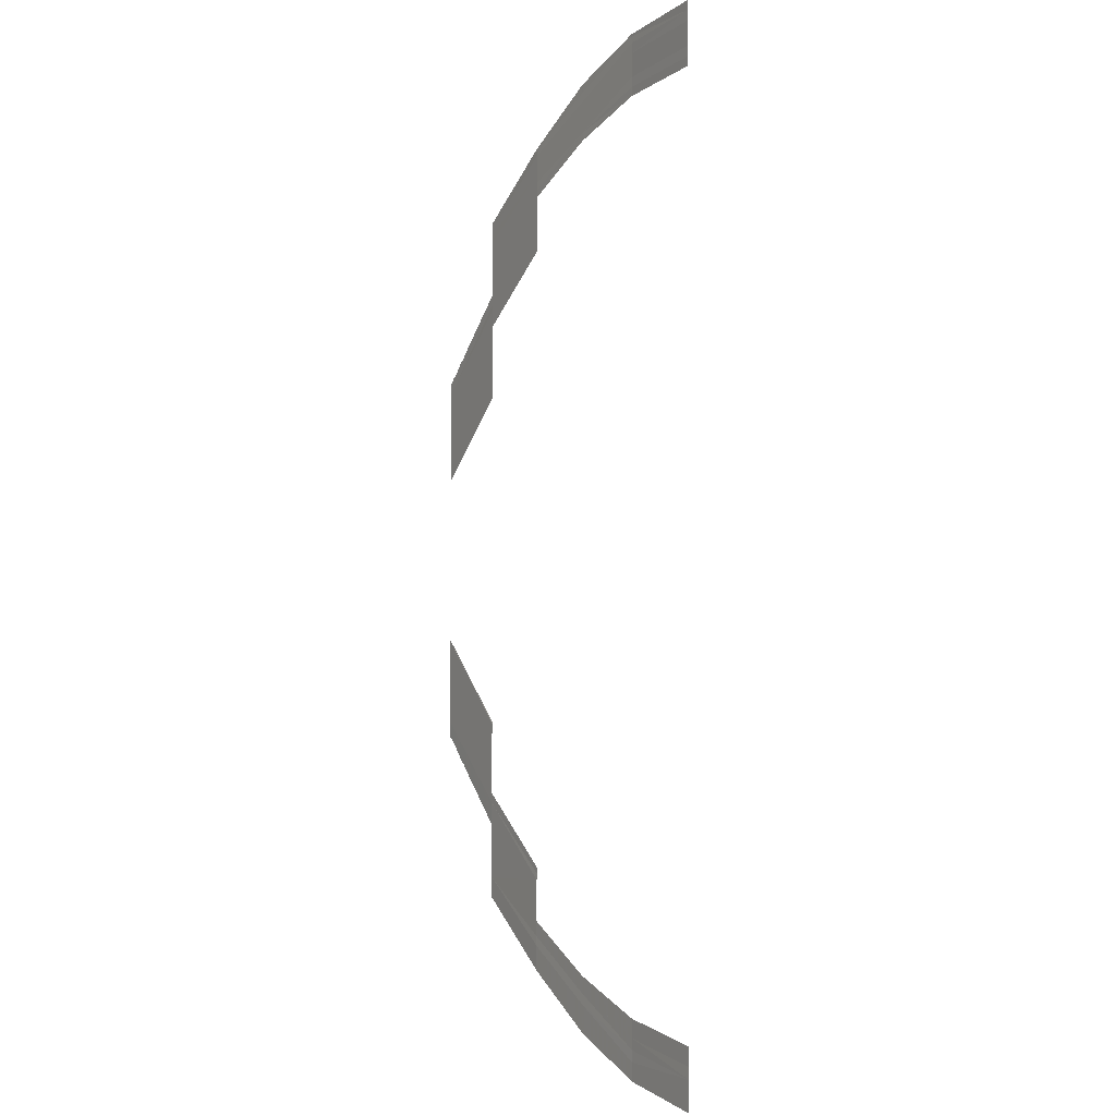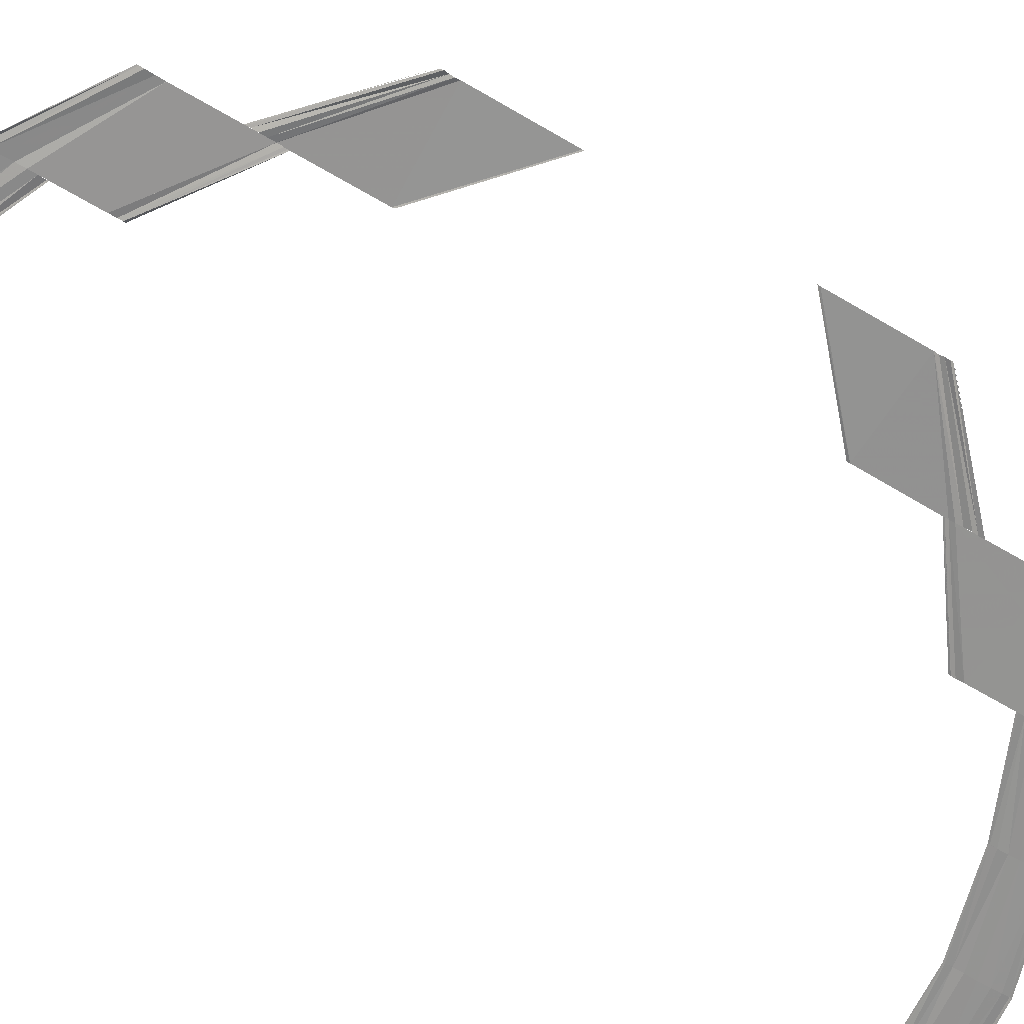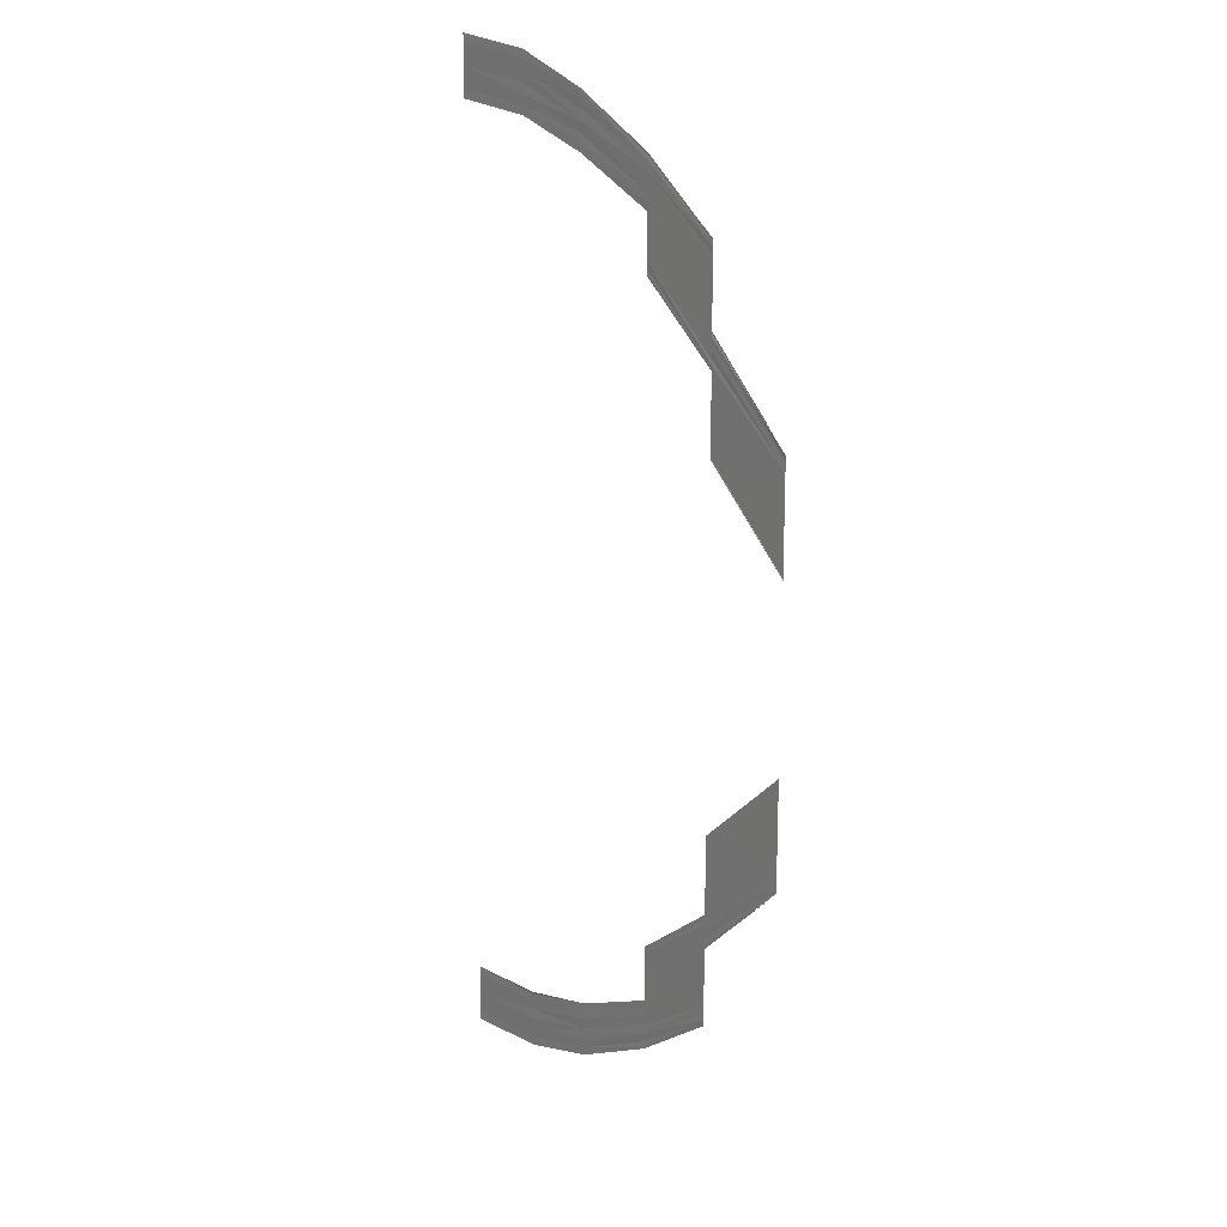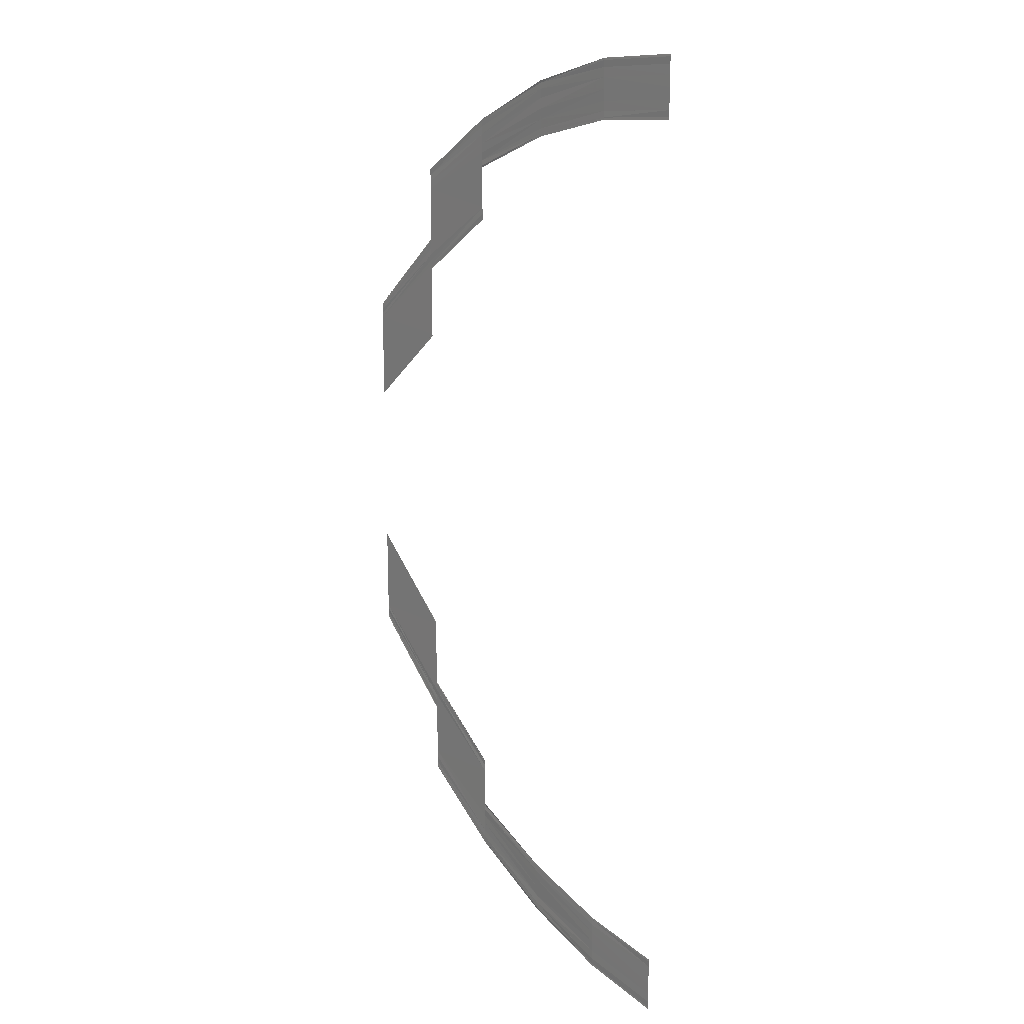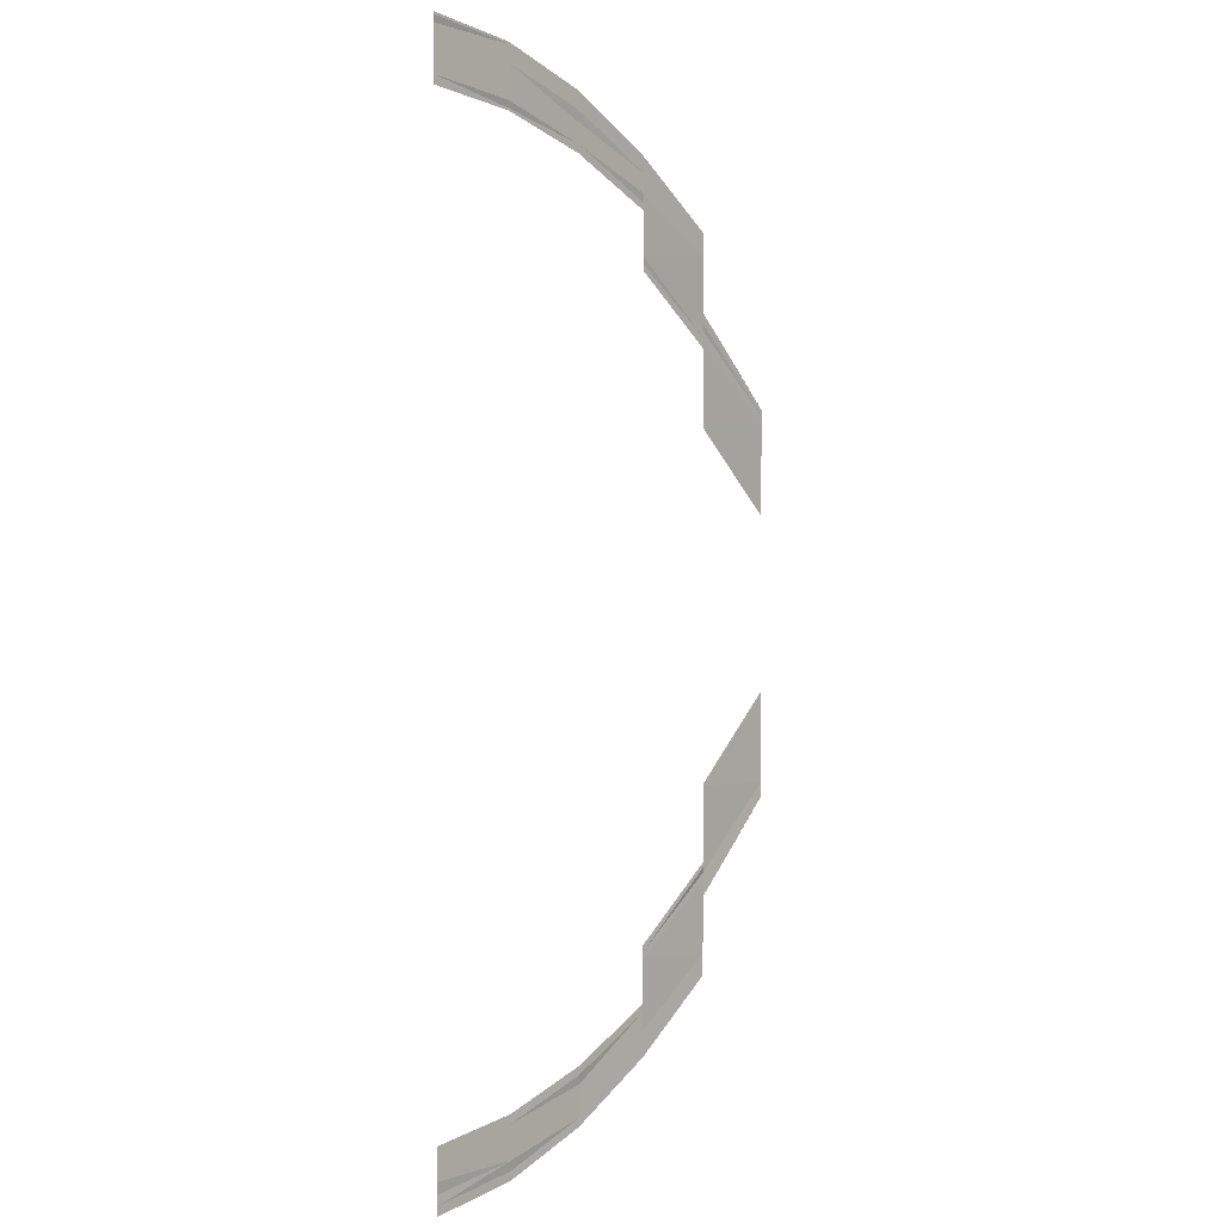
<metadata>
{"format":"obj","ext":"obj","renderer":"f3d","projection":"perspective","resolution":1024,"background":"white","views":[{"elev":-0.9,"azim":60.3,"up":"+Z"},{"elev":-66.7,"azim":-120.6,"up":"+Y"},{"elev":17.0,"azim":-125.6,"up":"+Z"},{"elev":17.8,"azim":51.4,"up":"+Z"},{"elev":2.3,"azim":128.5,"up":"+Z"}]}
</metadata>
<code>
o 8952
v 2213 1884 8.609
v 2213 1884 8.61
v 2213 1884 8.609
v 2213 1884 8.61
v 2213 1884 8.609
v 2213 1884 8.611
v 2213 1884 8.61
v 2213 1884 8.611
v 2213 1884 8.612
v 2213 1884 8.611
v 2213 1884 8.613
v 2213 1884 8.612
v 2213 1884 8.613
v 2213 1884 8.614
v 2213 1884 8.613
v 2213 1884 8.615
v 2213 1884 8.614
v 2213 1884 8.615
v 2213 1884 8.615
v 2213 1884 8.616
v 2213 1884 8.616
v 2213 1884 8.615
v 2213 1884 8.609
v 2213 1884 8.61
v 2213 1884 8.61
v 2213 1884 8.609
v 2213 1884 8.61
v 2213 1884 8.609
v 2213 1884 8.611
v 2213 1884 8.61
v 2213 1884 8.612
v 2213 1884 8.611
v 2213 1884 8.612
v 2213 1884 8.613
v 2213 1884 8.612
v 2213 1884 8.614
v 2213 1884 8.613
v 2213 1884 8.614
v 2213 1884 8.615
v 2213 1884 8.614
v 2213 1884 8.616
v 2213 1884 8.615
v 2213 1884 8.615
v 2213 1884 8.616
v 2213 1884 8.615
v 2213 1884 8.61
v 2213 1884 8.613
v 2213 1884 8.61
v 2213 1884 8.613
v 2213 1884 8.61
v 2213 1884 8.614
v 2213 1884 8.611
v 2213 1884 8.612
v 2213 1884 8.615
v 2213 1884 8.612
v 2213 1884 8.616
v 2213 1884 8.613
v 2213 1884 8.614
v 2213 1884 8.617
v 2213 1884 8.614
v 2213 1884 8.618
v 2213 1884 8.615
v 2213 1884 8.616
v 2213 1884 8.616
v 2213 1884 8.619
v 2213 1884 8.619
v 2213 1884 8.616
v 2213 1884 8.61
v 2213 1884 8.613
v 2213 1884 8.611
v 2213 1884 8.61
v 2213 1884 8.613
v 2213 1884 8.61
v 2213 1884 8.614
v 2213 1884 8.611
v 2213 1884 8.615
v 2213 1884 8.612
v 2213 1884 8.613
v 2213 1884 8.616
v 2213 1884 8.613
v 2213 1884 8.617
v 2213 1884 8.614
v 2213 1884 8.615
v 2213 1884 8.618
v 2213 1884 8.615
v 2213 1884 8.619
v 2213 1884 8.616
v 2213 1884 8.616
v 2213 1884 8.619
v 2213 1884 8.616
v 2213 1884 8.613
v 2213 1884 8.618
v 2213 1884 8.613
v 2213 1884 8.618
v 2213 1884 8.613
v 2213 1884 8.619
v 2213 1884 8.614
v 2213 1884 8.615
v 2213 1884 8.62
v 2213 1884 8.615
v 2213 1884 8.621
v 2213 1884 8.616
v 2213 1884 8.617
v 2213 1884 8.622
v 2213 1884 8.617
v 2213 1884 8.622
v 2213 1884 8.618
v 2213 1884 8.619
v 2213 1884 8.619
v 2213 1884 8.623
v 2213 1884 8.623
v 2213 1884 8.619
v 2213 1884 8.613
v 2213 1884 8.618
v 2213 1884 8.614
v 2213 1884 8.613
v 2213 1884 8.618
v 2213 1884 8.613
v 2213 1884 8.619
v 2213 1884 8.614
v 2213 1884 8.62
v 2213 1884 8.615
v 2213 1884 8.616
v 2213 1884 8.621
v 2213 1884 8.616
v 2213 1884 8.622
v 2213 1884 8.617
v 2213 1884 8.618
v 2213 1884 8.622
v 2213 1884 8.618
v 2213 1884 8.623
v 2213 1884 8.619
v 2213 1884 8.619
v 2213 1884 8.623
v 2213 1884 8.619
v 2213 1884 8.618
v 2213 1884 8.625
v 2213 1884 8.618
v 2213 1884 8.625
v 2213 1884 8.618
v 2213 1884 8.625
v 2213 1884 8.619
v 2213 1884 8.62
v 2213 1884 8.626
v 2213 1884 8.62
v 2213 1884 8.627
v 2213 1884 8.621
v 2213 1884 8.622
v 2213 1884 8.628
v 2213 1884 8.622
v 2213 1884 8.627
v 2213 1884 8.621
v 2213 1884 8.626
v 2213 1884 8.62
v 2213 1884 8.621
v 2213 1884 8.619
v 2213 1884 8.625
v 2213 1884 8.619
v 2213 1884 8.625
v 2213 1884 8.618
v 2213 1884 8.618
v 2213 1884 8.625
v 2213 1884 8.618
v 2213 1884 8.627
v 2213 1884 8.634
v 2213 1884 8.628
v 2213 1884 8.628
v 2213 1884 8.635
v 2213 1884 8.628
v 2213 1884 8.636
v 2213 1884 8.628
v 2213 1884 8.636
v 2213 1884 8.629
v 2213 1884 8.629
v 2213 1884 8.636
v 2213 1884 8.629
v 2213 1884 8.628
v 2213 1884 8.636
v 2213 1884 8.629
v 2213 1884 8.629
v 2213 1884 8.636
v 2213 1884 8.636
v 2213 1884 8.629
v 2213 1884 8.635
v 2213 1884 8.628
v 2213 1884 8.634
v 2213 1884 8.643
v 2213 1884 8.635
v 2213 1884 8.634
v 2213 1884 8.634
v 2213 1884 8.643
v 2213 1884 8.634
v 2213 1884 8.642
v 2213 1884 8.633
v 2213 1884 8.633
v 2213 1884 8.642
v 2213 1884 8.633
v 2213 1884 8.633
v 2213 1884 8.642
v 2213 1884 8.643
v 2213 1884 8.635
v 2213 1884 8.644
v 2213 1884 8.643
v 2213 1884 8.636
v 2213 1884 8.633
v 2213 1884 8.642
v 2213 1884 8.633
v 2213 1884 8.642
v 2213 1884 8.633
v 2213 1884 8.643
v 2213 1884 8.634
v 2213 1884 8.634
v 2213 1884 8.635
v 2213 1884 8.636
v 2213 1884 8.643
v 2213 1884 8.634
v 2213 1884 8.643
v 2213 1884 8.653
v 2213 1884 8.644
v 2213 1884 8.653
v 2213 1884 8.644
v 2213 1884 8.644
v 2213 1884 8.653
v 2213 1884 8.653
v 2213 1884 8.644
v 2213 1884 8.653
v 2213 1884 8.644
v 2213 1884 8.653
v 2213 1884 8.644
v 2213 1884 8.681
v 2213 1884 8.68
v 2213 1884 8.671
v 2213 1884 8.68
v 2213 1884 8.671
v 2213 1884 8.671
v 2213 1884 8.68
v 2213 1884 8.672
v 2213 1884 8.671
v 2213 1884 8.671
v 2213 1884 8.671
v 2213 1884 8.68
v 2213 1884 8.671
v 2213 1884 8.692
v 2213 1884 8.692
v 2213 1884 8.682
v 2213 1884 8.691
v 2213 1884 8.692
v 2213 1884 8.682
v 2213 1884 8.691
v 2213 1884 8.682
v 2213 1884 8.691
v 2213 1884 8.682
v 2213 1884 8.682
v 2213 1884 8.682
v 2213 1884 8.692
v 2213 1884 8.682
v 2213 1884 8.682
v 2213 1884 8.681
v 2213 1884 8.691
v 2213 1884 8.682
v 2213 1884 8.69
v 2213 1884 8.681
v 2213 1884 8.681
v 2213 1884 8.68
v 2213 1884 8.689
v 2213 1884 8.689
v 2213 1884 8.681
v 2213 1884 8.689
v 2213 1884 8.696
v 2213 1884 8.689
v 2213 1884 8.681
v 2213 1884 8.689
v 2213 1884 8.69
v 2213 1884 8.681
v 2213 1884 8.689
v 2213 1884 8.688
v 2213 1884 8.688
v 2213 1884 8.695
v 2213 1884 8.695
v 2213 1884 8.688
v 2213 1884 8.697
v 2213 1884 8.689
v 2213 1884 8.698
v 2213 1884 8.697
v 2213 1884 8.69
v 2213 1884 8.689
v 2213 1884 8.69
v 2213 1884 8.689
v 2213 1884 8.696
v 2213 1884 8.689
v 2213 1884 8.695
v 2213 1884 8.688
v 2213 1884 8.688
v 2213 1884 8.695
v 2213 1884 8.688
v 2213 1884 8.7
v 2213 1884 8.706
v 2213 1884 8.7
v 2213 1884 8.706
v 2213 1884 8.7
v 2213 1884 8.706
v 2213 1884 8.699
v 2213 1884 8.698
v 2213 1884 8.705
v 2213 1884 8.698
v 2213 1884 8.704
v 2213 1884 8.698
v 2213 1884 8.697
v 2213 1884 8.703
v 2213 1884 8.698
v 2213 1884 8.698
v 2213 1884 8.705
v 2213 1884 8.699
v 2213 1884 8.706
v 2213 1884 8.699
v 2213 1884 8.706
v 2213 1884 8.7
v 2213 1884 8.7
v 2213 1884 8.706
v 2213 1884 8.7
v 2213 1884 8.704
v 2213 1884 8.698
v 2213 1884 8.703
v 2213 1884 8.707
v 2213 1884 8.704
v 2213 1884 8.703
v 2213 1884 8.702
v 2213 1884 8.708
v 2213 1884 8.704
v 2213 1884 8.709
v 2213 1884 8.706
v 2213 1884 8.702
v 2213 1884 8.706
v 2213 1884 8.701
v 2213 1884 8.701
v 2213 1884 8.705
v 2213 1884 8.701
v 2213 1884 8.705
v 2213 1884 8.704
v 2213 1884 8.706
v 2213 1884 8.71
v 2213 1884 8.706
v 2213 1884 8.711
v 2213 1884 8.706
v 2213 1884 8.706
v 2213 1884 8.711
v 2213 1884 8.706
v 2213 1884 8.706
v 2213 1884 8.711
v 2213 1884 8.706
v 2213 1884 8.711
v 2213 1884 8.706
v 2213 1884 8.71
v 2213 1884 8.706
v 2213 1884 8.705
v 2213 1884 8.709
v 2213 1884 8.705
v 2213 1884 8.708
v 2213 1884 8.704
v 2213 1884 8.703
v 2213 1884 8.707
v 2213 1884 8.703
v 2213 1884 8.706
v 2213 1884 8.702
v 2213 1884 8.701
v 2213 1884 8.701
v 2213 1884 8.705
v 2213 1884 8.706
v 2213 1884 8.701
v 2213 1884 8.711
v 2213 1884 8.714
v 2213 1884 8.711
v 2213 1884 8.714
v 2213 1884 8.711
v 2213 1884 8.713
v 2213 1884 8.71
v 2213 1884 8.709
v 2213 1884 8.712
v 2213 1884 8.709
v 2213 1884 8.711
v 2213 1884 8.708
v 2213 1884 8.707
v 2213 1884 8.71
v 2213 1884 8.707
v 2213 1884 8.709
v 2213 1884 8.706
v 2213 1884 8.706
v 2213 1884 8.705
v 2213 1884 8.708
v 2213 1884 8.708
v 2213 1884 8.706
v 2213 1884 8.711
v 2213 1884 8.714
v 2213 1884 8.71
v 2213 1884 8.711
v 2213 1884 8.714
v 2213 1884 8.711
v 2213 1884 8.713
v 2213 1884 8.71
v 2213 1884 8.712
v 2213 1884 8.709
v 2213 1884 8.708
v 2213 1884 8.711
v 2213 1884 8.708
v 2213 1884 8.71
v 2213 1884 8.707
v 2213 1884 8.706
v 2213 1884 8.709
v 2213 1884 8.706
v 2213 1884 8.708
v 2213 1884 8.706
v 2213 1884 8.705
v 2213 1884 8.708
v 2213 1884 8.705
v 2213 1884 8.714
v 2213 1884 8.715
v 2213 1884 8.714
v 2213 1884 8.715
v 2213 1884 8.714
v 2213 1884 8.714
v 2213 1884 8.713
v 2213 1884 8.712
v 2213 1884 8.713
v 2213 1884 8.712
v 2213 1884 8.712
v 2213 1884 8.711
v 2213 1884 8.71
v 2213 1884 8.711
v 2213 1884 8.71
v 2213 1884 8.71
v 2213 1884 8.709
v 2213 1884 8.708
v 2213 1884 8.708
v 2213 1884 8.709
v 2213 1884 8.709
v 2213 1884 8.708
v 2213 1884 8.714
v 2213 1884 8.715
v 2213 1884 8.713
v 2213 1884 8.714
v 2213 1884 8.715
v 2213 1884 8.714
v 2213 1884 8.714
v 2213 1884 8.713
v 2213 1884 8.713
v 2213 1884 8.712
v 2213 1884 8.711
v 2213 1884 8.712
v 2213 1884 8.711
v 2213 1884 8.711
v 2213 1884 8.71
v 2213 1884 8.709
v 2213 1884 8.71
v 2213 1884 8.709
v 2213 1884 8.709
v 2213 1884 8.708
v 2213 1884 8.708
v 2213 1884 8.709
v 2213 1884 8.708
f 1 2 3
f 2 4 5
f 6 4 5
f 7 6 3
f 7 6 8
f 6 9 10
f 11 9 10
f 12 11 8
f 12 11 13
f 11 14 15
f 16 14 15
f 17 16 13
f 17 16 18
f 19 20 18
f 16 21 22
f 20 21 22
f 23 24 25
f 23 24 26
f 24 27 28
f 24 29 30
f 31 29 30
f 32 31 25
f 32 31 33
f 31 34 35
f 36 34 35
f 37 36 33
f 37 36 38
f 36 39 40
f 41 39 40
f 42 41 38
f 42 41 43
f 41 44 45
f 46 47 48
f 47 49 50
f 51 49 50
f 52 51 48
f 52 51 53
f 51 54 55
f 56 54 55
f 57 56 53
f 57 56 58
f 56 59 60
f 61 59 60
f 62 61 58
f 62 61 63
f 64 65 63
f 61 66 67
f 65 66 67
f 68 69 70
f 68 69 71
f 69 72 73
f 69 74 75
f 76 74 75
f 77 76 70
f 77 76 78
f 76 79 80
f 81 79 80
f 82 81 78
f 82 81 83
f 81 84 85
f 86 84 85
f 87 86 83
f 87 86 88
f 86 89 90
f 91 92 93
f 92 94 95
f 96 94 95
f 97 96 93
f 97 96 98
f 96 99 100
f 101 99 100
f 102 101 98
f 102 101 103
f 101 104 105
f 106 104 105
f 107 106 103
f 107 106 108
f 109 110 108
f 106 111 112
f 110 111 112
f 113 114 115
f 113 114 116
f 114 117 118
f 114 119 120
f 121 119 120
f 122 121 115
f 122 121 123
f 121 124 125
f 126 124 125
f 127 126 123
f 127 126 128
f 126 129 130
f 131 129 130
f 132 131 128
f 132 131 133
f 131 134 135
f 136 137 138
f 137 139 140
f 141 139 140
f 142 141 138
f 142 141 143
f 141 144 145
f 146 144 145
f 147 146 143
f 147 146 148
f 146 149 150
f 149 151 152
f 153 151 152
f 154 153 155
f 154 153 156
f 153 157 158
f 159 157 158
f 160 159 156
f 160 159 161
f 159 162 163
f 164 165 166
f 167 168 164
f 167 168 169
f 168 170 171
f 172 170 171
f 173 172 169
f 173 172 174
f 172 175 176
f 177 178 166
f 177 178 179
f 180 181 179
f 181 182 183
f 178 182 183
f 178 184 185
f 186 184 185
f 186 187 188
f 189 187 190
f 187 191 192
f 193 191 192
f 194 193 190
f 194 193 195
f 193 196 197
f 198 199 195
f 187 200 201
f 202 200 201
f 203 202 204
f 205 206 198
f 205 206 207
f 206 208 209
f 210 208 209
f 211 210 207
f 211 210 212
f 213 203 212
f 213 203 214
f 203 215 216
f 210 215 216
f 217 218 219
f 218 220 221
f 222 223 219
f 223 224 221
f 225 226 217
f 225 226 227
f 226 228 229
f 230 231 232
f 233 231 232
f 234 233 235
f 236 230 237
f 238 236 237
f 239 236 240
f 236 241 242
f 243 244 245
f 246 244 245
f 247 243 248
f 247 249 250
f 251 249 250
f 252 246 253
f 252 246 254
f 254 255 256
f 257 251 256
f 257 251 258
f 246 259 260
f 261 259 260
f 262 261 253
f 262 261 263
f 264 265 263
f 261 266 267
f 268 266 267
f 268 269 270
f 271 272 264
f 271 272 258
f 272 273 274
f 251 273 274
f 275 269 276
f 277 278 276
f 278 279 280
f 269 279 280
f 269 281 282
f 283 281 282
f 284 283 285
f 286 284 287
f 286 284 288
f 284 289 290
f 291 289 290
f 292 291 288
f 292 291 293
f 291 294 295
f 296 297 298
f 297 299 300
f 301 299 300
f 302 301 298
f 302 301 303
f 301 304 305
f 306 304 305
f 307 306 303
f 307 306 308
f 308 309 310
f 311 312 310
f 311 312 313
f 312 314 315
f 316 314 315
f 317 316 313
f 317 316 318
f 316 319 320
f 312 321 322
f 323 321 322
f 323 324 325
f 326 324 327
f 324 328 329
f 330 328 329
f 324 331 332
f 333 331 332
f 334 333 327
f 334 333 335
f 333 336 337
f 338 330 339
f 338 330 340
f 330 341 342
f 343 341 342
f 344 343 340
f 344 343 345
f 343 346 347
f 348 349 350
f 349 351 352
f 353 351 352
f 354 353 350
f 354 353 355
f 353 356 357
f 358 356 357
f 359 358 355
f 359 358 360
f 358 361 362
f 363 361 362
f 364 363 360
f 364 363 365
f 366 367 365
f 363 368 369
f 367 368 369
f 370 371 372
f 371 373 374
f 375 373 374
f 376 375 372
f 376 375 377
f 375 378 379
f 380 378 379
f 381 380 377
f 381 380 382
f 380 383 384
f 385 383 384
f 386 385 382
f 386 385 387
f 388 389 387
f 385 390 391
f 389 390 391
f 392 393 394
f 392 393 395
f 393 396 397
f 393 398 399
f 400 398 399
f 401 400 394
f 401 400 402
f 400 403 404
f 405 403 404
f 406 405 402
f 406 405 407
f 405 408 409
f 410 408 409
f 411 410 407
f 411 410 412
f 410 413 414
f 415 416 417
f 416 418 419
f 420 418 419
f 421 420 417
f 421 420 422
f 420 423 424
f 425 423 424
f 426 425 422
f 426 425 427
f 425 428 429
f 430 428 429
f 431 430 427
f 431 430 432
f 433 434 432
f 430 435 436
f 434 435 436
f 437 438 439
f 437 438 440
f 438 441 442
f 438 443 444
f 445 443 444
f 446 445 439
f 446 445 447
f 445 448 449
f 450 448 449
f 451 450 447
f 451 450 452
f 450 453 454
f 455 453 454
f 456 455 452
f 456 455 457
f 455 458 459

</code>
